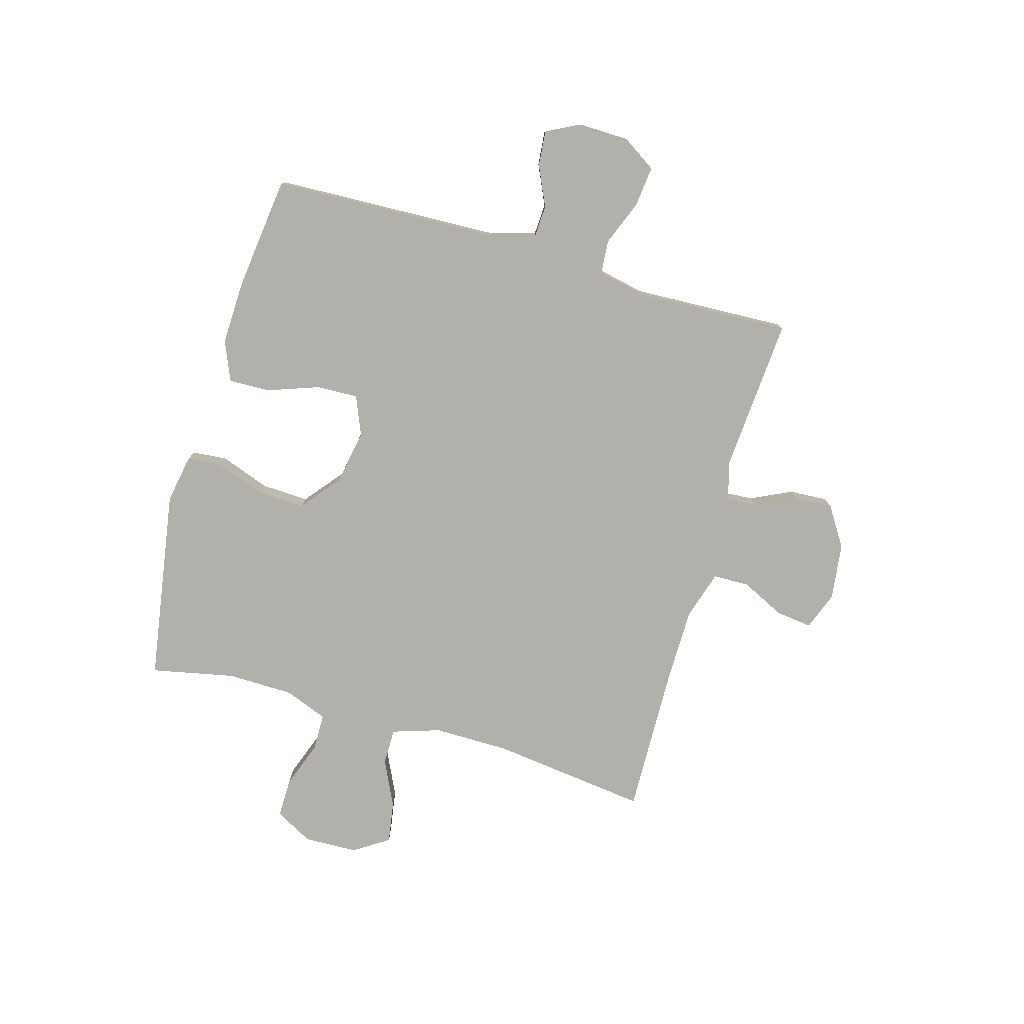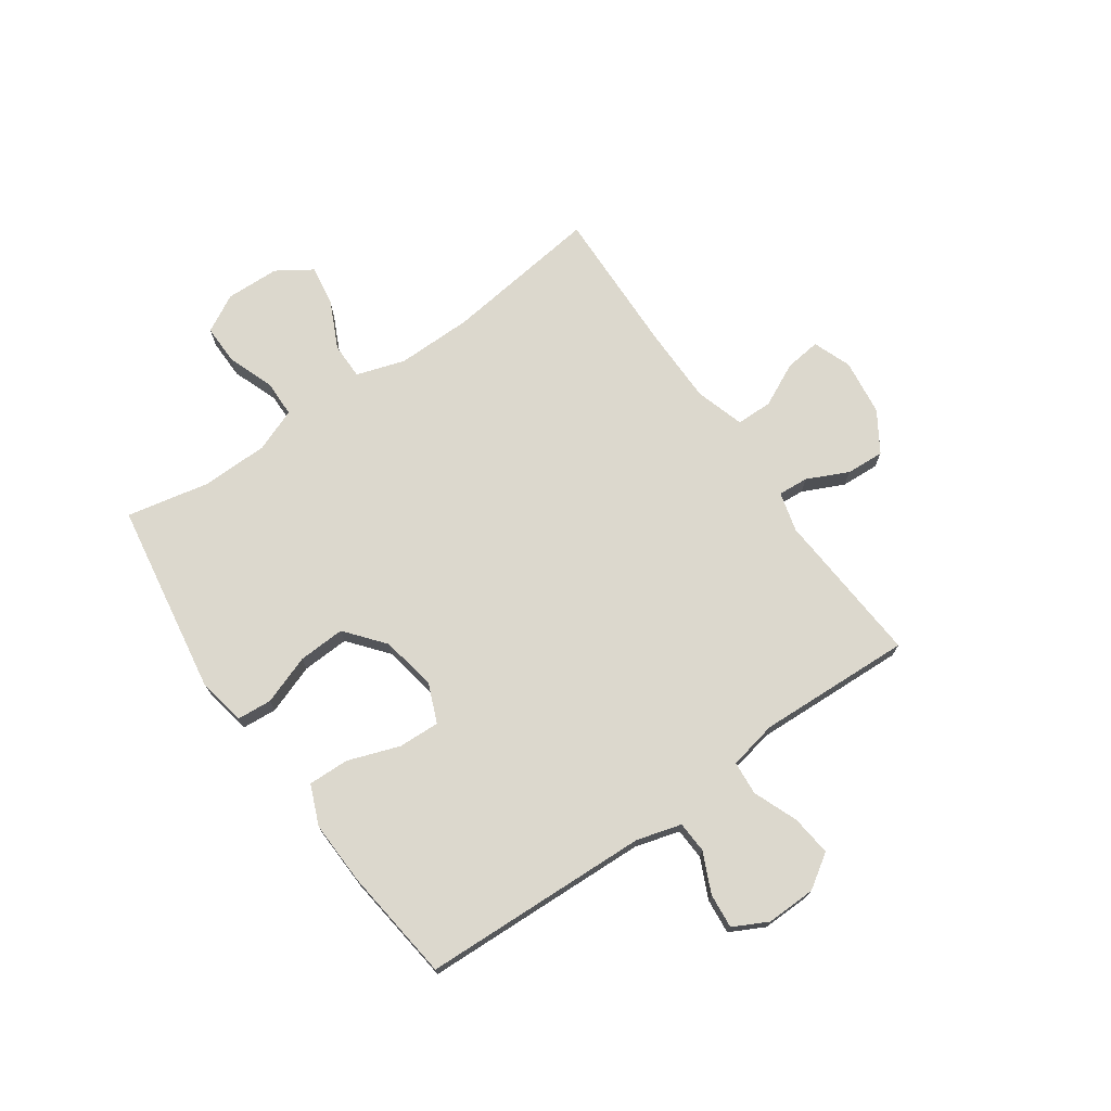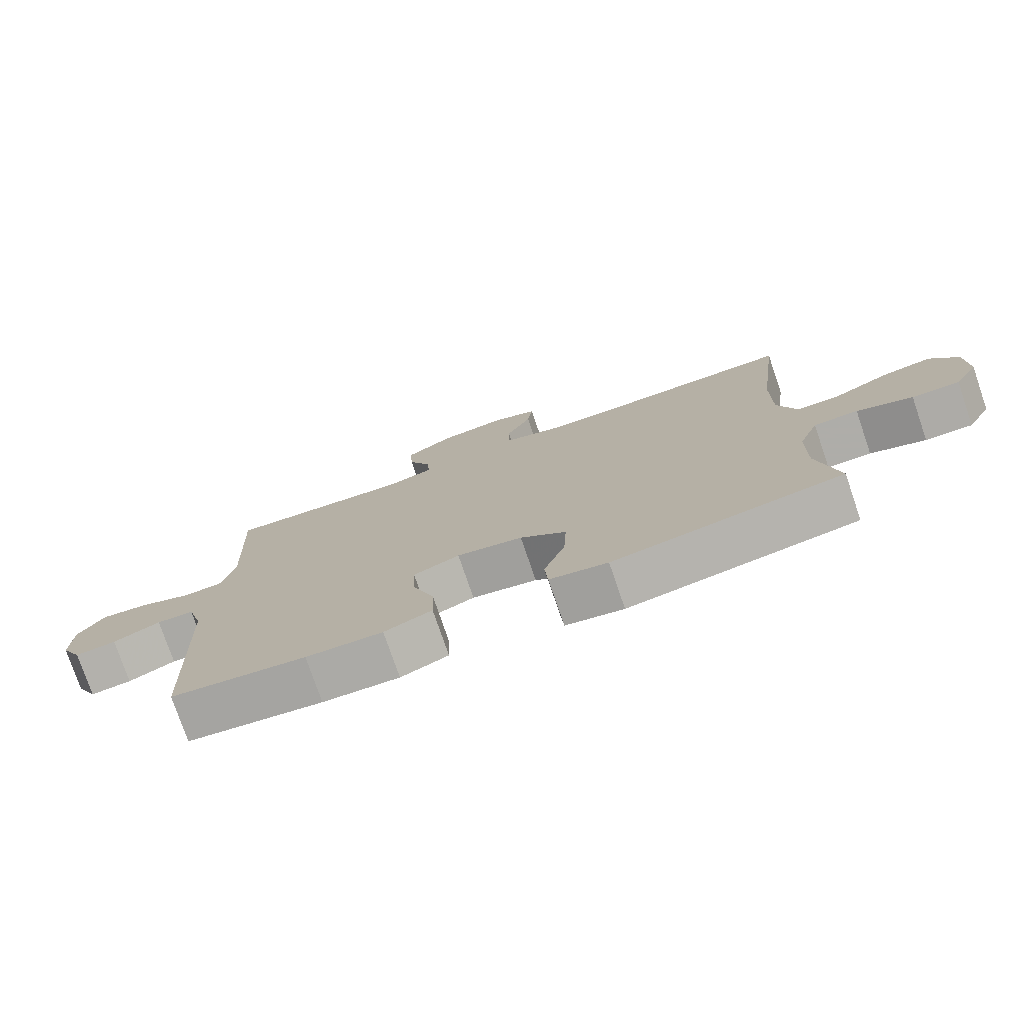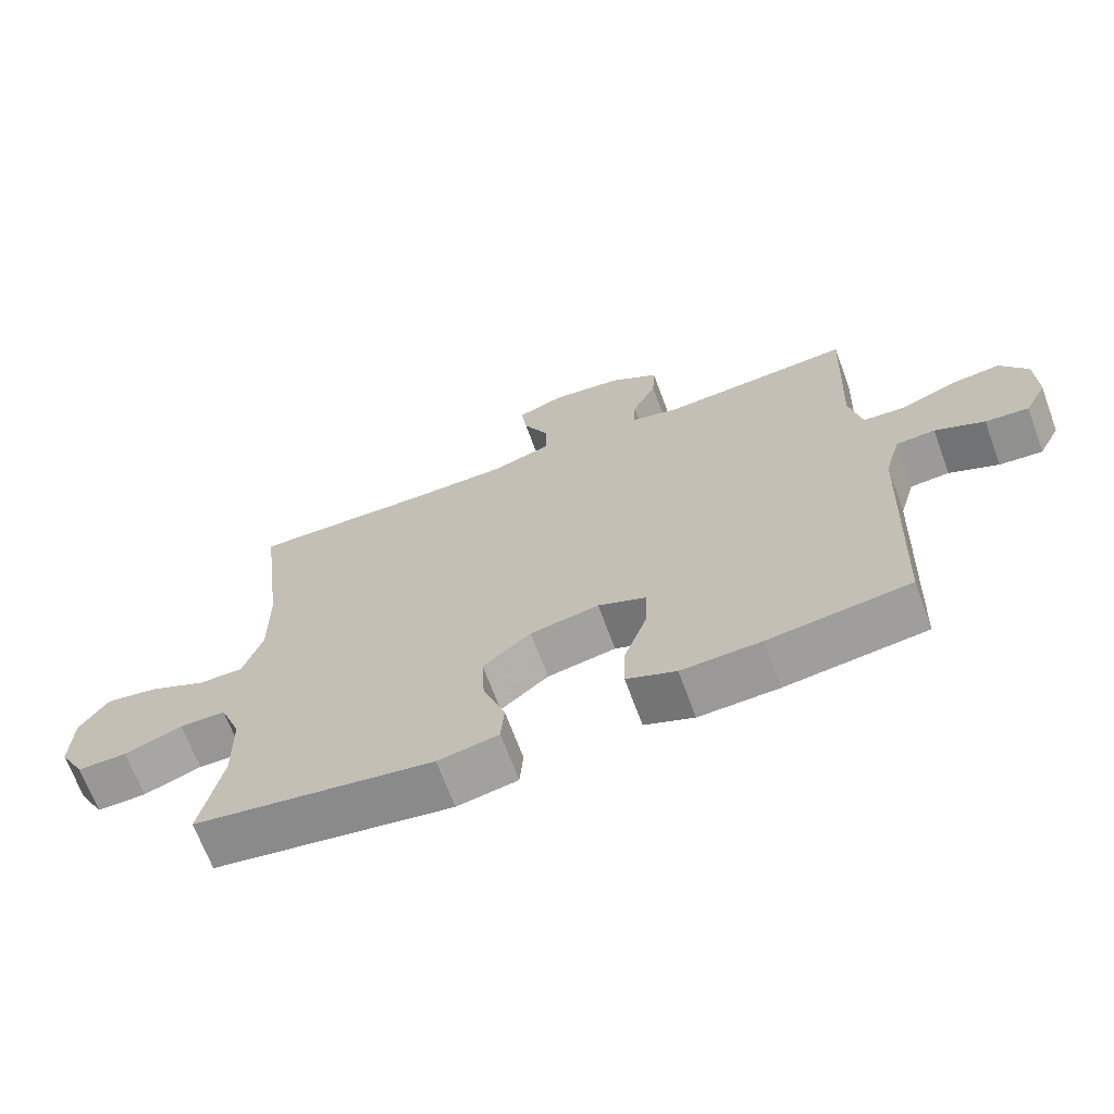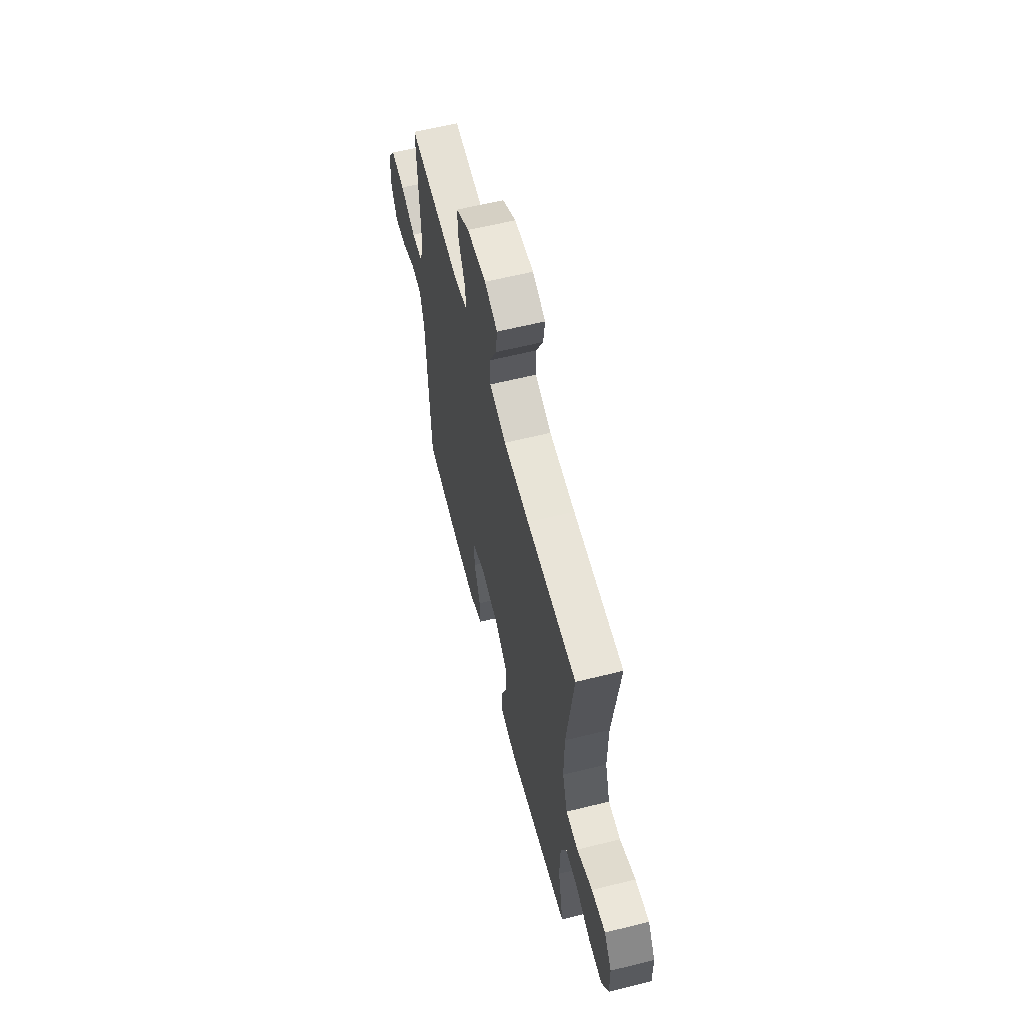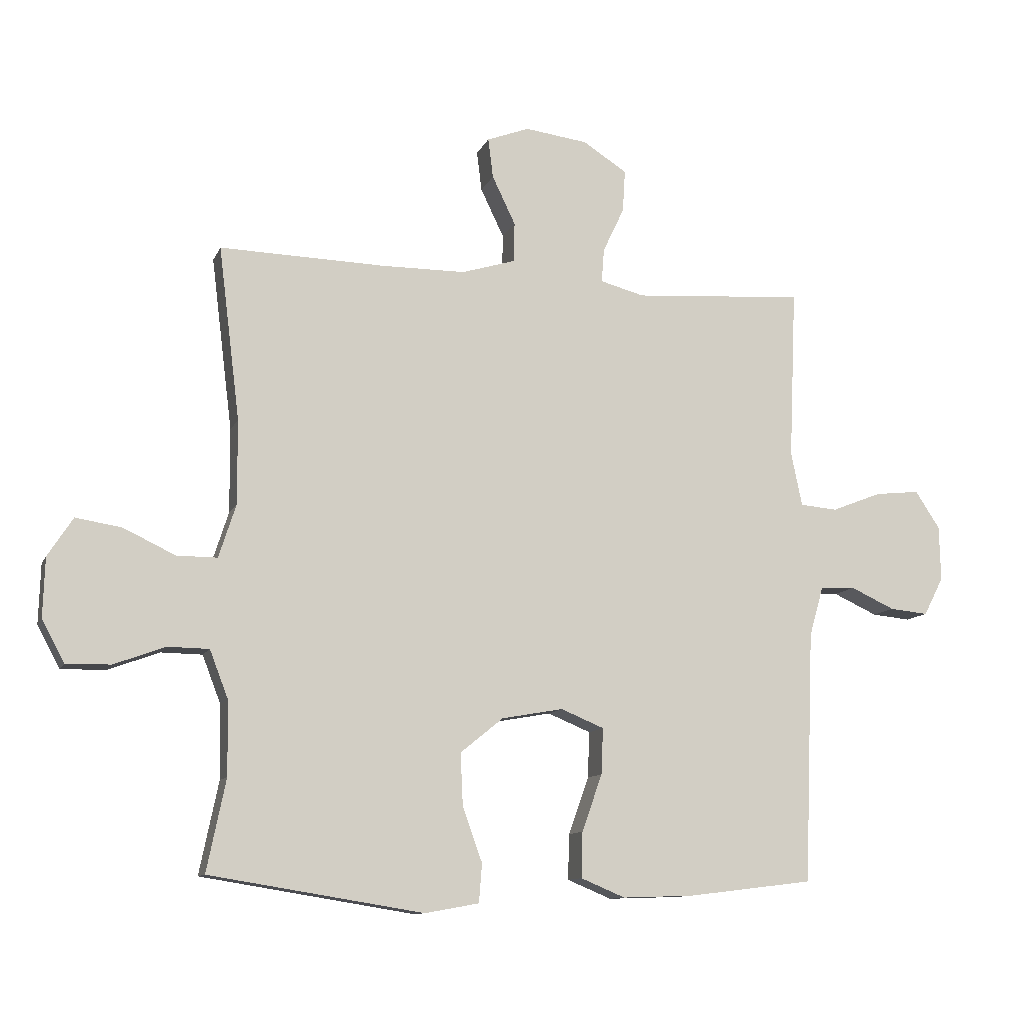
<metadata>
{"format":"obj","ext":"obj","renderer":"f3d","projection":"perspective","resolution":1024,"background":"white","views":[{"elev":-78.5,"azim":-106.0,"up":"+Y"},{"elev":72.6,"azim":-125.0,"up":"+Y"},{"elev":-76.8,"azim":18.9,"up":"+Z"},{"elev":-68.2,"azim":-159.7,"up":"+Z"},{"elev":61.0,"azim":75.8,"up":"+Z"},{"elev":-11.0,"azim":163.4,"up":"+Z"}]}
</metadata>
<code>
v -0.5 0.07 0.5
v -0.221 0.07 0.48
v -0.149 0.07 0.499
v -0.153 0.07 0.554
v -0.188 0.07 0.628
v -0.192 0.07 0.697
v -0.12 0.07 0.743
v -0.018 0.07 0.756
v 0.051 0.07 0.73
v 0.043 0.07 0.665
v 0.005 0.07 0.586
v 0.006 0.07 0.521
v 0.094 0.07 0.494
v 0.232 0.07 0.493
v 0.5 0.07 0.5
v 0.465 0.07 0.217
v 0.464 0.07 0.08
v 0.492 0.07 -0.007
v 0.558 0.07 -0.007
v 0.642 0.07 0.033
v 0.717 0.07 0.045
v 0.758 0.07 -0.018
v 0.761 0.07 -0.115
v 0.724 0.07 -0.183
v 0.652 0.07 -0.182
v 0.568 0.07 -0.151
v 0.501 0.07 -0.152
v 0.471 0.07 -0.23
v 0.469 0.07 -0.35
v 0.5 0.07 -0.5
v 0.152 0.07 -0.556
v 0.064 0.07 -0.54
v 0.059 0.07 -0.477
v 0.091 0.07 -0.388
v 0.095 0.07 -0.303
v 0.025 0.07 -0.246
v -0.075 0.07 -0.228
v -0.145 0.07 -0.257
v -0.142 0.07 -0.332
v -0.109 0.07 -0.425
v -0.107 0.07 -0.499
v -0.179 0.07 -0.529
v -0.295 0.07 -0.525
v -0.5 0.07 -0.5
v -0.516 0.07 -0.089
v -0.539 0.07 -0.008
v -0.596 0.07 -0.005
v -0.668 0.07 -0.038
v -0.731 0.07 -0.044
v -0.763 0.07 0.018
v -0.761 0.07 0.108
v -0.721 0.07 0.169
v -0.648 0.07 0.161
v -0.567 0.07 0.129
v -0.506 0.07 0.134
v -0.488 0.07 0.222
v -0.5 0 0.5
v -0.221 0 0.48
v -0.149 0 0.499
v -0.153 0 0.554
v -0.188 0 0.628
v -0.192 0 0.697
v -0.12 0 0.743
v -0.018 0 0.756
v 0.051 0 0.73
v 0.043 0 0.665
v 0.005 0 0.586
v 0.006 0 0.521
v 0.094 0 0.494
v 0.232 0 0.493
v 0.5 0 0.5
v 0.465 0 0.217
v 0.464 0 0.08
v 0.492 0 -0.007
v 0.558 0 -0.007
v 0.642 0 0.033
v 0.717 0 0.045
v 0.758 0 -0.018
v 0.761 0 -0.115
v 0.724 0 -0.183
v 0.652 0 -0.182
v 0.568 0 -0.151
v 0.501 0 -0.152
v 0.471 0 -0.23
v 0.469 0 -0.35
v 0.5 0 -0.5
v 0.152 0 -0.556
v 0.064 0 -0.54
v 0.059 0 -0.477
v 0.091 0 -0.388
v 0.095 0 -0.303
v 0.025 0 -0.246
v -0.075 0 -0.228
v -0.145 0 -0.257
v -0.142 0 -0.332
v -0.109 0 -0.425
v -0.107 0 -0.499
v -0.179 0 -0.529
v -0.295 0 -0.525
v -0.5 0 -0.5
v -0.516 0 -0.089
v -0.539 0 -0.008
v -0.596 0 -0.005
v -0.668 0 -0.038
v -0.731 0 -0.044
v -0.763 0 0.018
v -0.761 0 0.108
v -0.721 0 0.169
v -0.648 0 0.161
v -0.567 0 0.129
v -0.506 0 0.134
v -0.488 0 0.222
f 51 52 53 54
f 51 54 55
f 50 51 55
f 47 48 49 50
f 46 47 50 55
f 45 46 55
f 44 45 55 56
f 42 43 44 56
f 39 40 41 42
f 38 39 42 56
f 31 32 33 34
f 29 30 31 34
f 28 29 34 35
f 27 28 35 36
f 23 24 25 26
f 23 26 27
f 22 23 27
f 19 20 21 22
f 18 19 22 27
f 17 18 27 36
f 14 15 16
f 13 14 16 17
f 12 13 17 36
f 8 9 10 11
f 8 11 12
f 4 5 6 7
f 3 4 7 8
f 38 56 1 2
f 37 38 2 3
f 12 36 37
f 3 8 12 37
f 110 109 108 107
f 111 110 107
f 111 107 106
f 106 105 104 103
f 111 106 103 102
f 111 102 101
f 112 111 101 100
f 112 100 99 98
f 98 97 96 95
f 112 98 95 94
f 90 89 88 87
f 90 87 86 85
f 91 90 85 84
f 92 91 84 83
f 82 81 80 79
f 83 82 79
f 83 79 78
f 78 77 76 75
f 83 78 75 74
f 92 83 74 73
f 72 71 70
f 73 72 70 69
f 92 73 69 68
f 67 66 65 64
f 68 67 64
f 63 62 61 60
f 64 63 60 59
f 58 57 112 94
f 59 58 94 93
f 93 92 68
f 93 68 64 59
f 1 57 58 2
f 2 58 59 3
f 3 59 60 4
f 4 60 61 5
f 5 61 62 6
f 6 62 63 7
f 7 63 64 8
f 8 64 65 9
f 9 65 66 10
f 10 66 67 11
f 11 67 68 12
f 12 68 69 13
f 13 69 70 14
f 14 70 71 15
f 15 71 72 16
f 16 72 73 17
f 17 73 74 18
f 18 74 75 19
f 19 75 76 20
f 20 76 77 21
f 21 77 78 22
f 22 78 79 23
f 23 79 80 24
f 24 80 81 25
f 25 81 82 26
f 26 82 83 27
f 27 83 84 28
f 28 84 85 29
f 29 85 86 30
f 30 86 87 31
f 31 87 88 32
f 32 88 89 33
f 33 89 90 34
f 34 90 91 35
f 35 91 92 36
f 36 92 93 37
f 37 93 94 38
f 38 94 95 39
f 39 95 96 40
f 40 96 97 41
f 41 97 98 42
f 42 98 99 43
f 43 99 100 44
f 44 100 101 45
f 45 101 102 46
f 46 102 103 47
f 47 103 104 48
f 48 104 105 49
f 49 105 106 50
f 50 106 107 51
f 51 107 108 52
f 52 108 109 53
f 53 109 110 54
f 54 110 111 55
f 55 111 112 56
f 56 112 57 1

</code>
